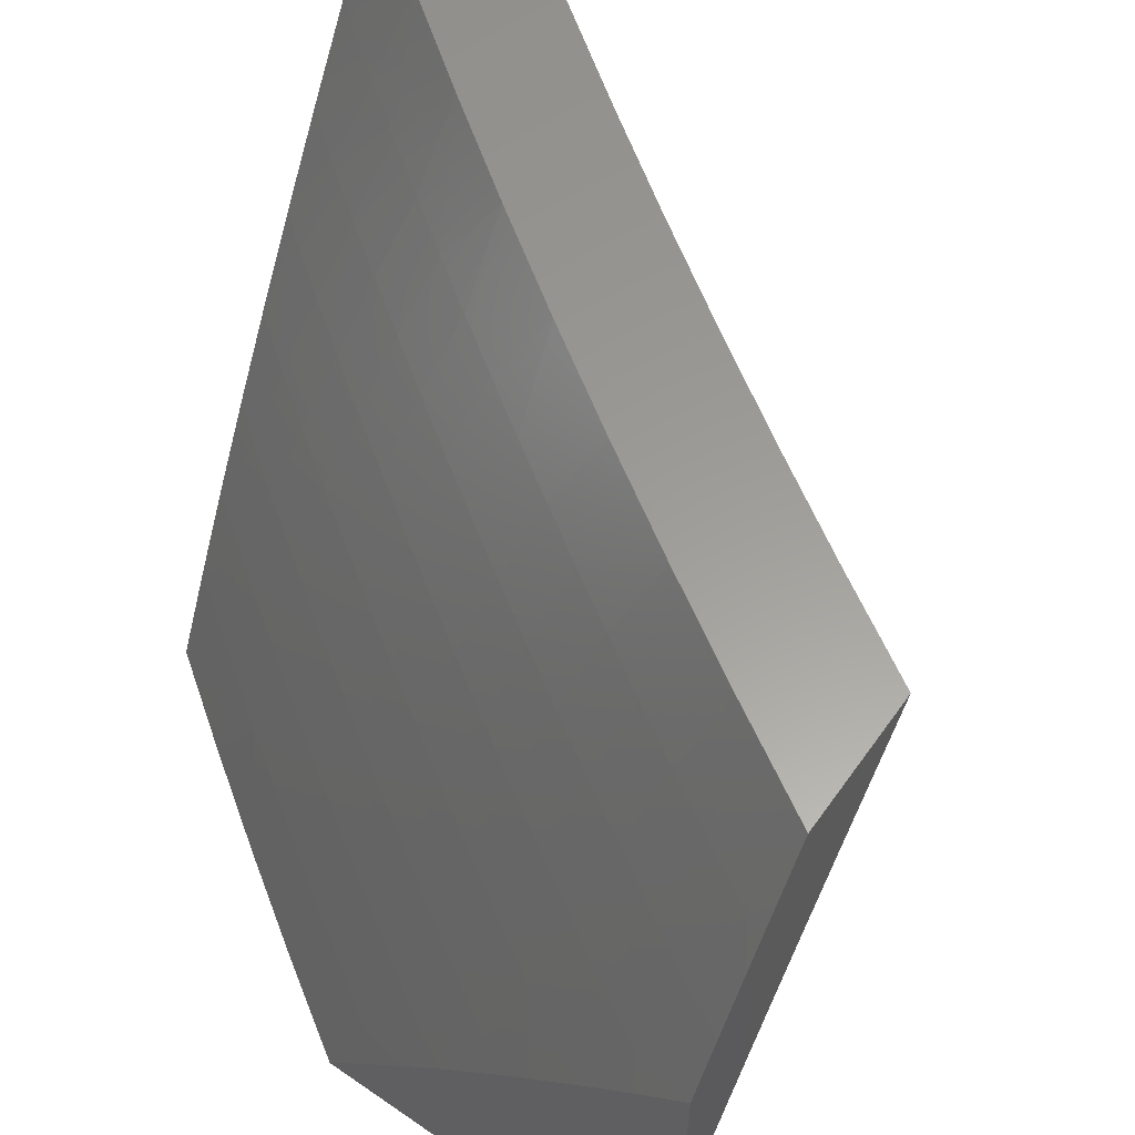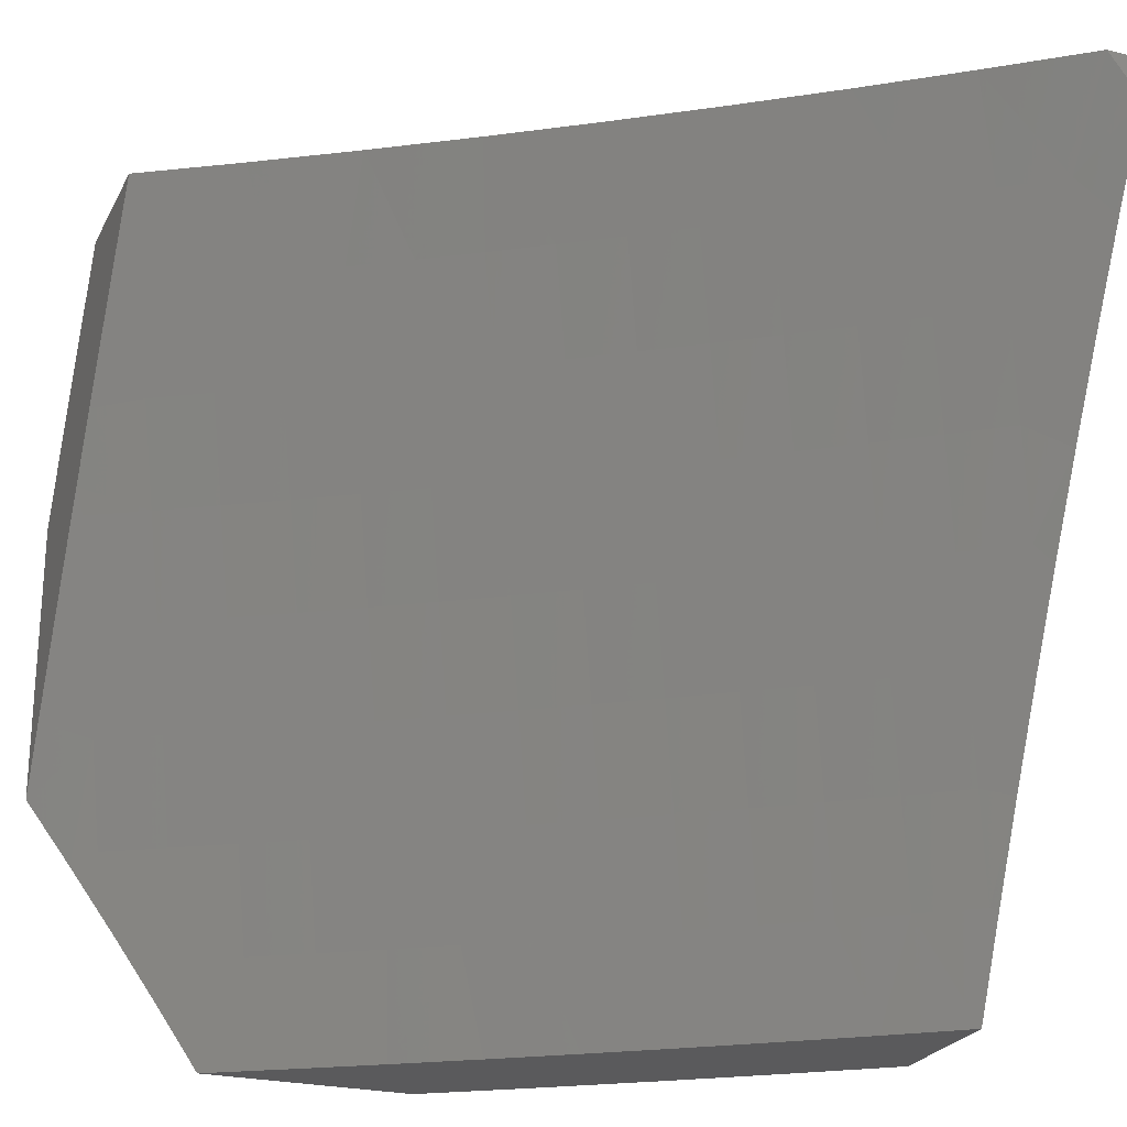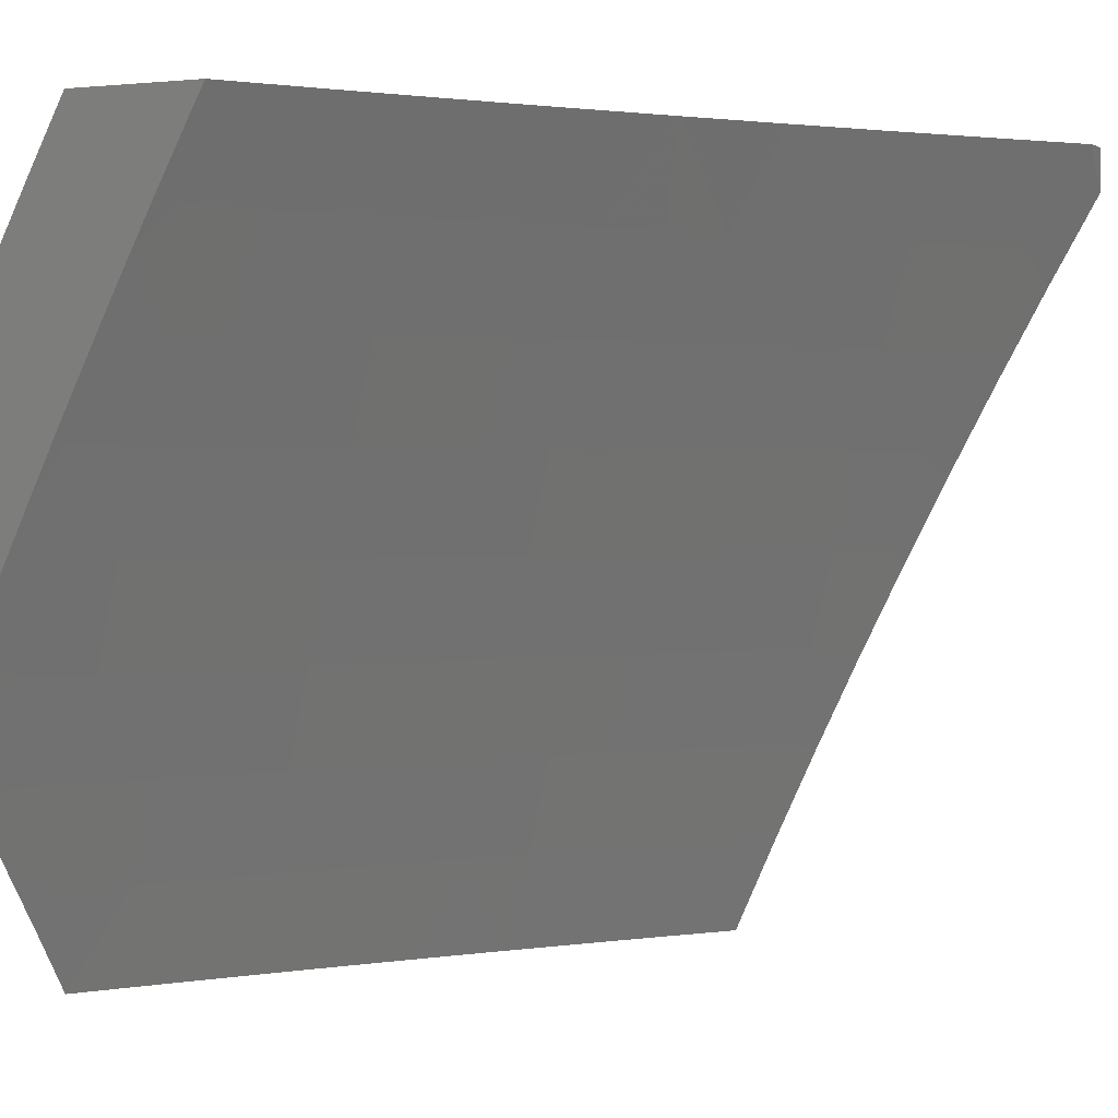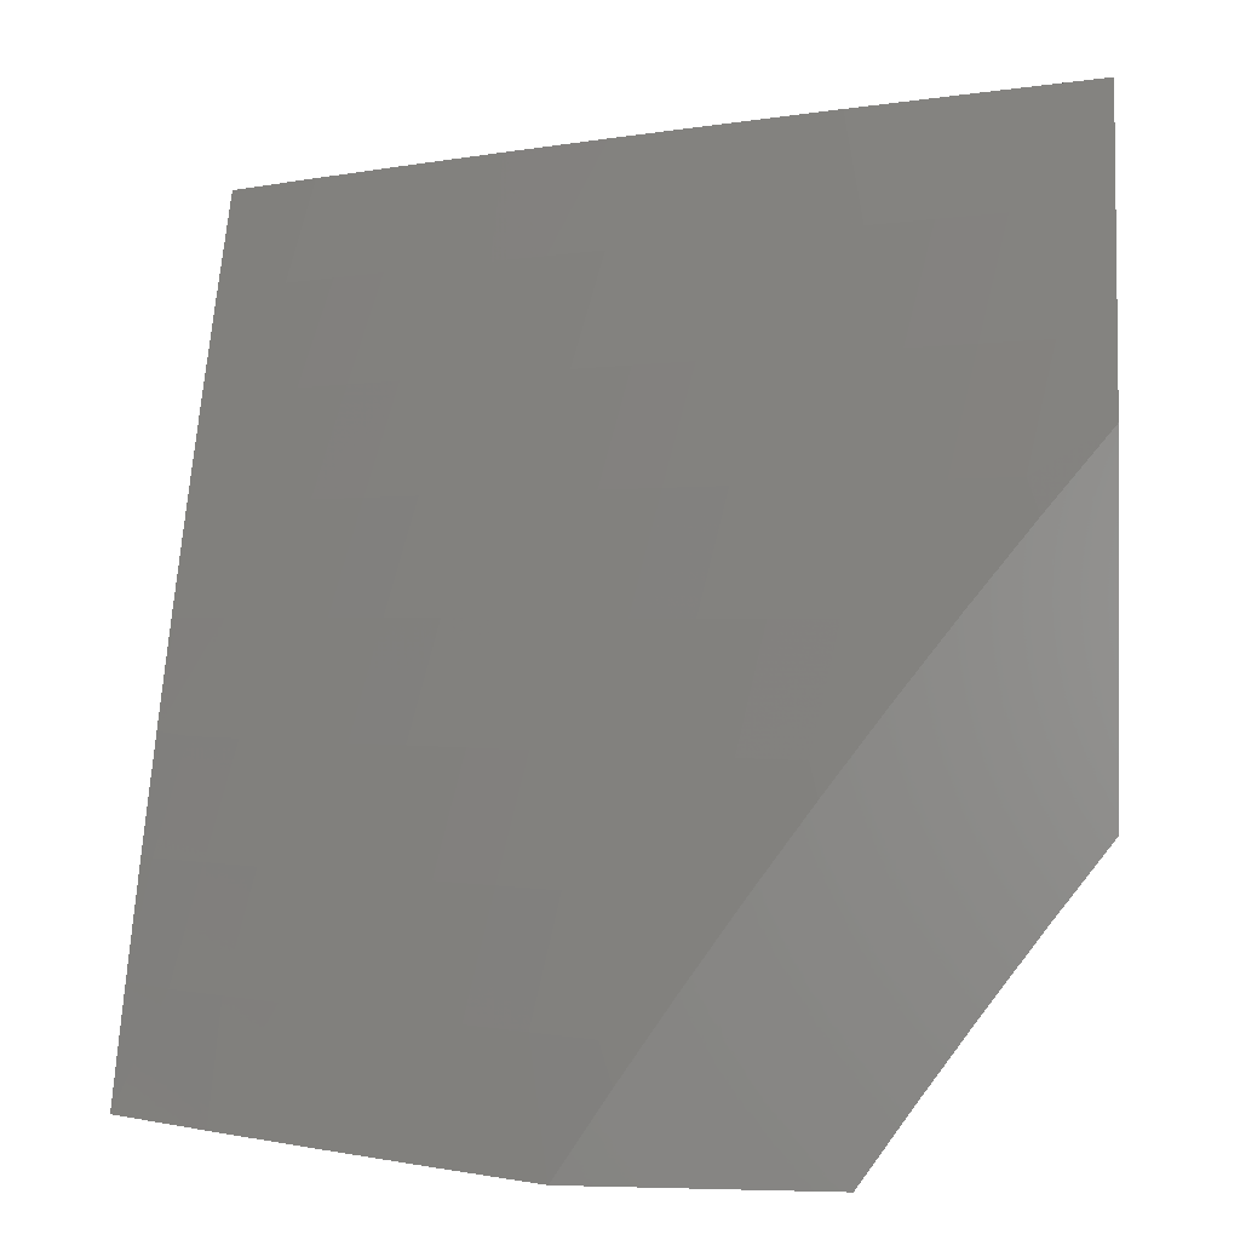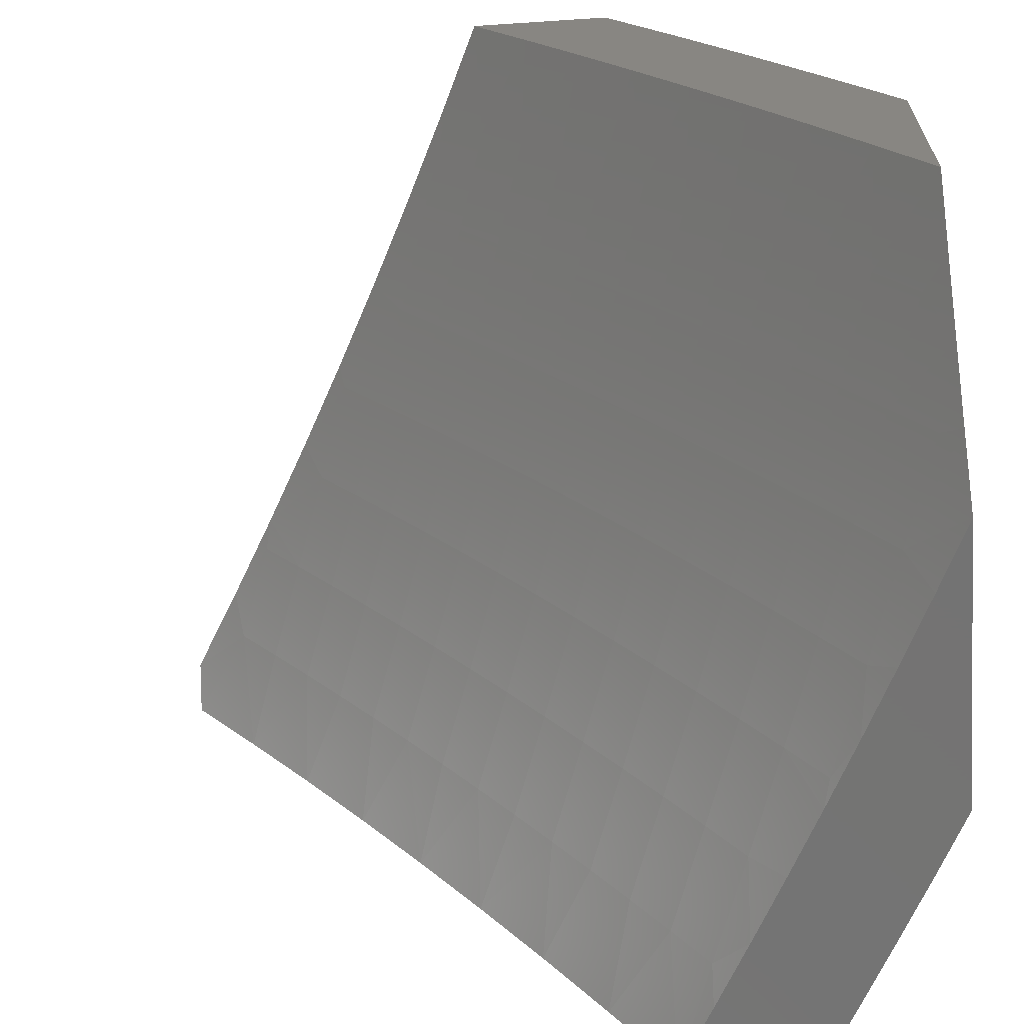
<metadata>
{"format":"stl","ext":"stl","renderer":"f3d","projection":"perspective","resolution":1024,"background":"white","views":[{"elev":60.2,"azim":-54.7,"up":"+Z"},{"elev":-24.4,"azim":68.4,"up":"+Z"},{"elev":1.6,"azim":25.6,"up":"+Z"},{"elev":0.2,"azim":-82.7,"up":"+Z"},{"elev":-65.8,"azim":-176.2,"up":"+Y"}]}
</metadata>
<code>
# stl→obj: 249 verts, 494 faces
v -8.603 6 4.128
v -8.66 6 4
v -8.645 5.943 4.126
v -8.747 5.877 4
v -8.694 5.875 4.126
v -8.742 5.806 4.126
v -8.703 5.78 4.252
v -8.75 5.712 4.252
v -8.71 5.686 4.377
v -8.756 5.617 4.377
v -8.714 5.59 4.503
v -8.76 5.522 4.503
v -8.716 5.494 4.628
v -8.761 5.426 4.628
v -8.716 5.398 4.752
v -8.76 5.33 4.752
v -8.714 5.301 4.876
v -8.757 5.233 4.876
v -8.675 5.258 5
v -8.755 5.129 5
v -8.799 5.165 4.876
v -8.841 5.096 4.876
v -8.846 5.192 4.752
v -8.888 5.123 4.752
v -8.892 5.219 4.628
v -8.934 5.149 4.628
v -8.936 5.245 4.503
v -8.978 5.175 4.503
v -9 5.197 4.428
v -9 5.133 4.511
v -8.833 5.753 4
v -8.789 5.737 4.126
v -8.797 5.643 4.252
v -8.802 5.548 4.377
v -8.805 5.453 4.503
v -8.805 5.357 4.628
v -8.803 5.261 4.752
v -8.836 5.668 4.126
v -8.918 5.627 4
v -8.882 5.599 4.126
v -8.928 5.529 4.126
v -8.888 5.504 4.252
v -8.933 5.435 4.252
v -8.892 5.41 4.377
v -8.935 5.34 4.377
v -8.893 5.314 4.503
v -9 5.5 4
v -8.973 5.459 4.126
v -9 5.383 4.174
v -8.977 5.365 4.252
v -9 5.322 4.259
v -8.979 5.27 4.377
v -9 5.442 4.087
v -9 5.26 4.344
v -9 5.067 4.592
v -8.976 5.079 4.628
v -9 5 4.673
v -8.93 5.053 4.752
v -8.959 5 4.755
v -8.918 5 4.837
v -8.882 5.027 4.876
v -8.876 5 4.919
v -8.833 5 5
v -8.67 5.369 4.876
v -8.594 5.385 5
v -8.626 5.437 4.876
v -8.581 5.505 4.876
v -8.627 5.534 4.752
v -8.581 5.602 4.752
v -8.625 5.63 4.628
v -8.579 5.698 4.628
v -8.621 5.726 4.503
v -8.574 5.794 4.503
v -8.615 5.822 4.377
v -8.567 5.889 4.377
v -8.607 5.917 4.252
v -8.558 5.984 4.252
v -8.544 6 4.255
v -8.518 5.957 4.377
v -8.484 6 4.382
v -8.477 5.928 4.503
v -8.428 5.995 4.503
v -8.435 5.899 4.628
v -8.387 5.965 4.628
v -8.392 5.868 4.752
v -8.344 5.934 4.752
v -8.348 5.837 4.876
v -8.299 5.903 4.876
v -8.247 5.88 5
v -8.25 5.968 4.876
v -8.156 6 5
v -8.225 6 4.878
v -8.51 5.51 5
v -8.535 5.572 4.876
v -8.535 5.669 4.752
v -8.531 5.765 4.628
v -8.526 5.861 4.503
v -8.424 5.635 5
v -8.489 5.639 4.876
v -8.488 5.736 4.752
v -8.484 5.832 4.628
v -8.443 5.705 4.876
v -8.337 5.758 5
v -8.396 5.771 4.876
v -8.293 6 4.755
v -8.358 6 4.632
v -8.422 6 4.507
v -8.655 5.849 4.252
v -8.44 5.802 4.752
v -8.663 5.754 4.377
v -8.668 5.658 4.503
v -8.671 5.563 4.628
v -8.672 5.466 4.752
v -8.843 5.574 4.252
v -8.847 5.479 4.377
v -8.849 5.384 4.503
v -8.849 5.288 4.628
v -8.939 5.328 4
v -8.927 5.26 4.126
v -9 5.23 4
v -8.973 5.185 4.126
v -9 5.174 4.08
v -9 5.117 4.159
v -8.932 5.162 4.252
v -8.977 5.087 4.252
v -8.89 5.137 4.377
v -8.934 5.063 4.377
v -8.846 5.112 4.503
v -8.89 5.038 4.503
v -8.801 5.086 4.628
v -8.845 5.012 4.628
v -8.836 5 4.66
v -8.878 5 4.574
v -8.881 5.335 4.126
v -8.877 5.427 4
v -8.834 5.409 4.126
v -8.786 5.483 4.126
v -8.746 5.458 4.252
v -8.698 5.531 4.252
v -8.656 5.505 4.377
v -8.608 5.578 4.377
v -8.565 5.55 4.503
v -8.516 5.622 4.503
v -8.473 5.594 4.628
v -8.423 5.665 4.628
v -8.379 5.635 4.752
v -8.329 5.705 4.752
v -8.283 5.674 4.876
v -8.233 5.744 4.876
v -8.176 5.727 5
v -8.182 5.813 4.876
v -8.089 5.843 5
v -8.13 5.882 4.876
v -8.078 5.951 4.876
v -8.175 5.914 4.752
v -8.122 5.983 4.752
v -8.13 6 4.714
v -8.066 6 4.83
v -8.814 5.524 4
v -8.737 5.557 4.126
v -8.649 5.604 4.252
v -8.558 5.65 4.377
v -8.466 5.694 4.503
v -8.373 5.736 4.628
v -8.278 5.775 4.752
v -8.75 5.621 4
v -8.688 5.63 4.126
v -8.599 5.677 4.252
v -8.508 5.722 4.377
v -8.416 5.765 4.503
v -8.322 5.806 4.628
v -8.227 5.845 4.752
v -8.685 5.717 4
v -8.638 5.703 4.126
v -8.549 5.749 4.252
v -8.457 5.793 4.377
v -8.364 5.836 4.503
v -8.27 5.876 4.628
v -8.618 5.812 4
v -8.588 5.775 4.126
v -8.498 5.821 4.252
v -8.406 5.864 4.377
v -8.313 5.906 4.503
v -8.218 5.946 4.628
v -8.537 5.848 4.126
v -8.551 5.906 4
v -8.485 5.919 4.126
v -8.482 6 4
v -8.432 5.991 4.126
v -8.428 6 4.121
v -8.371 6 4.241
v -8.393 5.963 4.252
v -8.313 6 4.361
v -8.354 5.935 4.377
v -8.26 5.976 4.503
v -8.254 6 4.479
v -8.193 6 4.597
v -8 6 4.945
v -8 5.959 5
v -8.261 5.609 5
v -8.333 5.604 4.876
v -8.428 5.564 4.752
v -8.522 5.522 4.628
v -8.614 5.478 4.503
v -8.704 5.432 4.377
v -8.793 5.384 4.252
v -8.344 5.489 5
v -8.382 5.534 4.876
v -8.477 5.493 4.752
v -8.57 5.45 4.628
v -8.662 5.405 4.503
v -8.752 5.359 4.377
v -8.84 5.311 4.252
v -8.431 5.463 4.876
v -8.426 5.369 5
v -8.478 5.392 4.876
v -8.525 5.321 4.876
v -8.572 5.35 4.752
v -8.619 5.277 4.752
v -8.664 5.305 4.628
v -8.711 5.233 4.628
v -8.755 5.259 4.503
v -8.801 5.186 4.503
v -8.844 5.211 4.377
v -8.506 5.247 5
v -8.572 5.249 4.876
v -8.665 5.205 4.752
v -8.756 5.159 4.628
v -8.584 5.124 5
v -8.618 5.177 4.876
v -8.71 5.132 4.752
v -8.663 5.104 4.876
v -8.66 5 5
v -8.707 5.032 4.876
v -8.705 5 4.916
v -8.75 5 4.831
v -8.755 5.059 4.752
v -8.793 5 4.746
v -8.92 5 4.488
v -8.96 5 4.401
v -9 5 4.314
v -9 5.059 4.237
v -8.887 5.236 4.252
v -8.798 5.285 4.377
v -8.709 5.333 4.503
v -8.618 5.378 4.628
v -8.525 5.421 4.752
v -8.446 5.892 4.252
v -8 6 5
f 1 2 3
f 3 2 4
f 3 4 5
f 5 4 6
f 5 6 7
f 7 6 8
f 7 8 9
f 9 8 10
f 9 10 11
f 11 10 12
f 11 12 13
f 13 12 14
f 13 14 15
f 15 14 16
f 15 16 17
f 17 16 18
f 17 18 19
f 19 18 20
f 20 18 21
f 20 21 22
f 22 21 23
f 22 23 24
f 24 23 25
f 24 25 26
f 26 25 27
f 26 27 28
f 28 27 29
f 28 29 30
f 4 31 6
f 6 31 32
f 6 32 8
f 8 32 33
f 8 33 10
f 10 33 34
f 10 34 12
f 12 34 35
f 12 35 14
f 14 35 36
f 14 36 16
f 16 36 37
f 16 37 18
f 18 37 21
f 32 31 38
f 38 31 39
f 38 39 40
f 40 39 41
f 40 41 42
f 42 41 43
f 42 43 44
f 44 43 45
f 44 45 46
f 46 45 27
f 46 27 25
f 39 47 41
f 41 47 48
f 41 48 43
f 43 48 49
f 43 49 50
f 50 49 51
f 50 51 45
f 45 51 52
f 45 52 27
f 27 52 29
f 47 53 48
f 48 53 49
f 51 54 52
f 52 54 29
f 55 56 30
f 30 56 26
f 30 26 28
f 55 57 56
f 56 57 58
f 56 58 26
f 26 58 24
f 57 59 58
f 58 59 60
f 58 60 61
f 61 60 62
f 61 62 63
f 61 63 22
f 22 63 20
f 17 19 64
f 64 19 65
f 64 65 66
f 66 65 67
f 66 67 68
f 68 67 69
f 68 69 70
f 70 69 71
f 70 71 72
f 72 71 73
f 72 73 74
f 74 73 75
f 74 75 76
f 76 75 77
f 76 77 1
f 1 77 78
f 78 77 79
f 78 79 80
f 80 79 81
f 80 81 82
f 82 81 83
f 82 83 84
f 84 83 85
f 84 85 86
f 86 85 87
f 86 87 88
f 88 87 89
f 88 89 90
f 90 89 91
f 90 91 92
f 65 93 67
f 67 93 94
f 67 94 69
f 69 94 95
f 69 95 71
f 71 95 96
f 71 96 73
f 73 96 97
f 73 97 75
f 75 97 79
f 75 79 77
f 93 98 94
f 94 98 99
f 94 99 95
f 95 99 100
f 95 100 96
f 96 100 101
f 96 101 97
f 97 101 81
f 97 81 79
f 99 98 102
f 102 98 103
f 102 103 104
f 104 103 87
f 104 87 85
f 103 89 87
f 92 105 90
f 90 105 88
f 88 105 86
f 86 105 106
f 86 106 84
f 84 106 107
f 84 107 82
f 82 107 80
f 76 1 3
f 76 3 108
f 108 3 5
f 108 5 7
f 83 81 101
f 85 83 109
f 109 83 101
f 109 101 100
f 102 104 109
f 109 104 85
f 102 109 100
f 7 110 108
f 108 110 74
f 108 74 76
f 74 110 72
f 72 110 111
f 72 111 70
f 70 111 112
f 70 112 68
f 68 112 113
f 68 113 66
f 66 113 64
f 111 110 9
f 9 110 7
f 102 100 99
f 32 38 33
f 33 38 114
f 33 114 34
f 34 114 115
f 34 115 35
f 35 115 116
f 35 116 36
f 36 116 117
f 36 117 37
f 37 117 23
f 37 23 21
f 111 9 11
f 111 11 112
f 112 11 13
f 112 13 113
f 113 13 15
f 113 15 64
f 64 15 17
f 38 40 114
f 114 40 42
f 114 42 115
f 115 42 44
f 115 44 116
f 116 44 46
f 116 46 117
f 117 46 25
f 117 25 23
f 50 45 43
f 61 22 24
f 61 24 58
f 118 119 120
f 120 119 121
f 120 121 122
f 122 121 123
f 123 121 124
f 123 124 125
f 125 124 126
f 125 126 127
f 127 126 128
f 127 128 129
f 129 128 130
f 129 130 131
f 131 130 132
f 131 132 133
f 119 118 134
f 134 118 135
f 134 135 136
f 136 135 137
f 136 137 138
f 138 137 139
f 138 139 140
f 140 139 141
f 140 141 142
f 142 141 143
f 142 143 144
f 144 143 145
f 144 145 146
f 146 145 147
f 146 147 148
f 148 147 149
f 148 149 150
f 150 149 151
f 150 151 152
f 152 151 153
f 152 153 154
f 154 153 155
f 154 155 156
f 156 155 157
f 156 157 158
f 135 159 137
f 137 159 160
f 137 160 139
f 139 160 161
f 139 161 141
f 141 161 162
f 141 162 143
f 143 162 163
f 143 163 145
f 145 163 164
f 145 164 147
f 147 164 165
f 147 165 149
f 149 165 151
f 159 166 160
f 160 166 167
f 160 167 161
f 161 167 168
f 161 168 162
f 162 168 169
f 162 169 163
f 163 169 170
f 163 170 164
f 164 170 171
f 164 171 165
f 165 171 172
f 165 172 151
f 151 172 153
f 166 173 167
f 167 173 174
f 167 174 168
f 168 174 175
f 168 175 169
f 169 175 176
f 169 176 170
f 170 176 177
f 170 177 171
f 171 177 178
f 171 178 172
f 172 178 155
f 172 155 153
f 173 179 174
f 174 179 180
f 174 180 175
f 175 180 181
f 175 181 176
f 176 181 182
f 176 182 177
f 177 182 183
f 177 183 178
f 178 183 184
f 178 184 155
f 155 184 157
f 180 179 185
f 185 179 186
f 185 186 187
f 187 186 188
f 187 188 189
f 189 188 190
f 189 190 191
f 189 191 192
f 192 191 193
f 192 193 194
f 194 193 195
f 194 195 183
f 183 195 184
f 193 196 195
f 195 196 197
f 195 197 184
f 184 197 157
f 156 158 154
f 154 158 198
f 154 198 199
f 199 152 154
f 150 200 148
f 148 200 201
f 148 201 146
f 146 201 202
f 146 202 144
f 144 202 203
f 144 203 142
f 142 203 204
f 142 204 140
f 140 204 205
f 140 205 138
f 138 205 206
f 138 206 136
f 136 206 134
f 200 207 201
f 201 207 208
f 201 208 202
f 202 208 209
f 202 209 203
f 203 209 210
f 203 210 204
f 204 210 211
f 204 211 205
f 205 211 212
f 205 212 206
f 206 212 213
f 206 213 134
f 134 213 119
f 208 207 214
f 214 207 215
f 214 215 216
f 216 215 217
f 216 217 218
f 218 217 219
f 218 219 220
f 220 219 221
f 220 221 222
f 222 221 223
f 222 223 224
f 224 223 126
f 224 126 124
f 215 225 217
f 217 225 226
f 217 226 219
f 219 226 227
f 219 227 221
f 221 227 228
f 221 228 223
f 223 228 128
f 223 128 126
f 225 229 226
f 226 229 230
f 226 230 227
f 227 230 231
f 227 231 228
f 228 231 130
f 228 130 128
f 230 229 232
f 232 229 233
f 232 233 234
f 234 233 235
f 234 235 236
f 234 236 237
f 237 236 238
f 237 238 130
f 130 238 132
f 131 133 129
f 129 133 239
f 129 239 127
f 127 239 240
f 127 240 241
f 241 242 127
f 127 242 125
f 242 123 125
f 124 121 243
f 243 121 119
f 243 119 213
f 124 243 224
f 224 243 244
f 224 244 222
f 222 244 245
f 222 245 220
f 220 245 246
f 220 246 218
f 218 246 247
f 218 247 216
f 216 247 214
f 244 243 213
f 237 130 231
f 234 237 232
f 232 237 231
f 232 231 230
f 245 244 212
f 212 244 213
f 246 245 211
f 211 245 212
f 246 211 210
f 246 210 247
f 247 210 209
f 247 209 214
f 214 209 208
f 180 185 181
f 181 185 248
f 181 248 182
f 182 248 194
f 182 194 183
f 185 187 248
f 248 187 192
f 248 192 194
f 189 192 187
f 199 198 249
f 62 238 63
f 63 238 236
f 63 236 235
f 62 60 238
f 238 60 132
f 132 60 59
f 132 59 133
f 133 59 57
f 133 57 239
f 239 57 240
f 240 57 241
f 235 233 63
f 57 55 241
f 241 55 30
f 241 30 29
f 54 123 29
f 29 123 242
f 29 242 241
f 123 54 122
f 122 54 51
f 122 51 120
f 120 51 49
f 120 49 53
f 53 47 120
f 39 135 47
f 47 135 118
f 47 118 120
f 135 39 159
f 159 39 31
f 159 31 166
f 166 31 173
f 173 31 4
f 173 4 179
f 179 4 2
f 179 2 186
f 186 2 188
f 89 152 91
f 91 152 199
f 91 199 249
f 152 89 150
f 150 89 103
f 150 103 200
f 200 103 98
f 200 98 207
f 207 98 93
f 207 93 215
f 215 93 65
f 215 65 225
f 225 65 19
f 225 19 229
f 229 19 20
f 229 20 233
f 233 20 63
f 2 1 188
f 188 1 190
f 190 1 78
f 190 78 191
f 191 78 80
f 191 80 193
f 193 80 107
f 193 107 196
f 196 107 106
f 196 106 197
f 197 106 105
f 197 105 157
f 157 105 92
f 157 92 158
f 158 92 91
f 158 91 198
f 198 91 249

</code>
